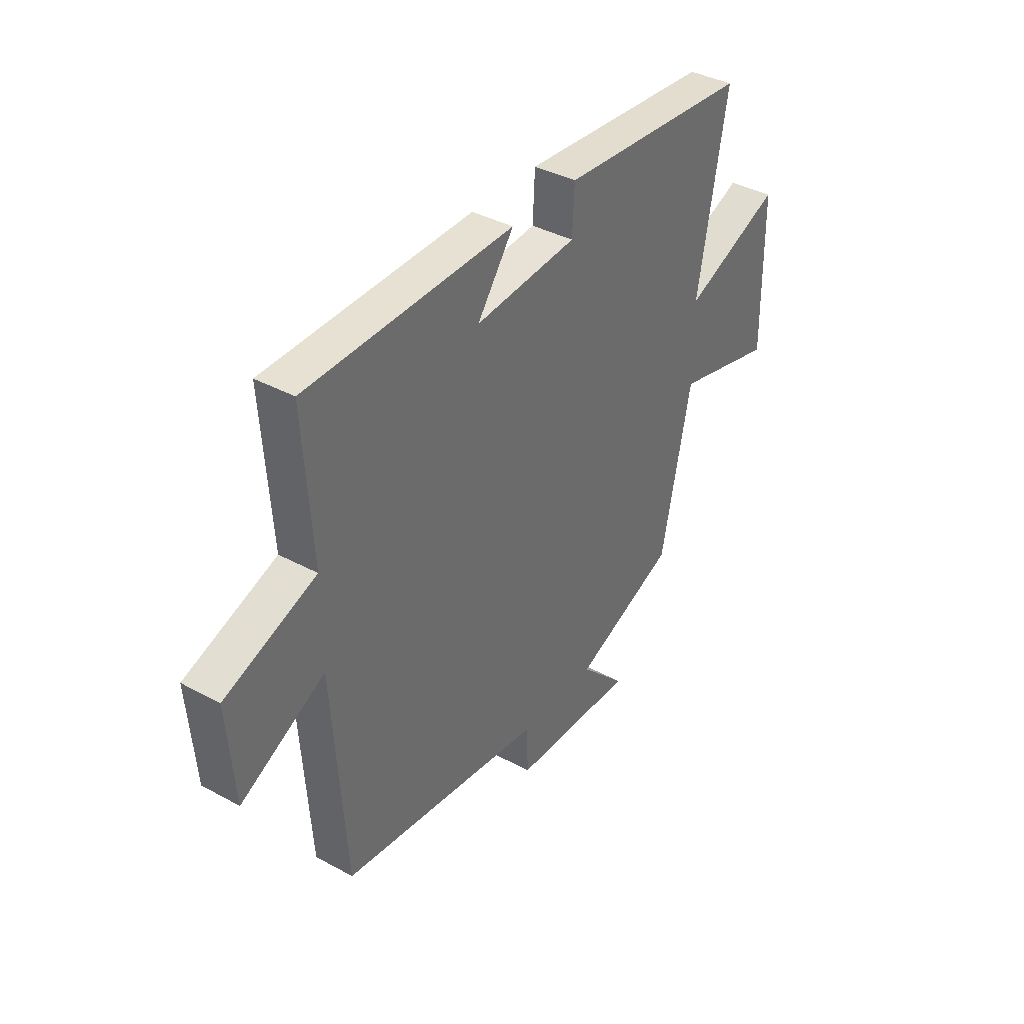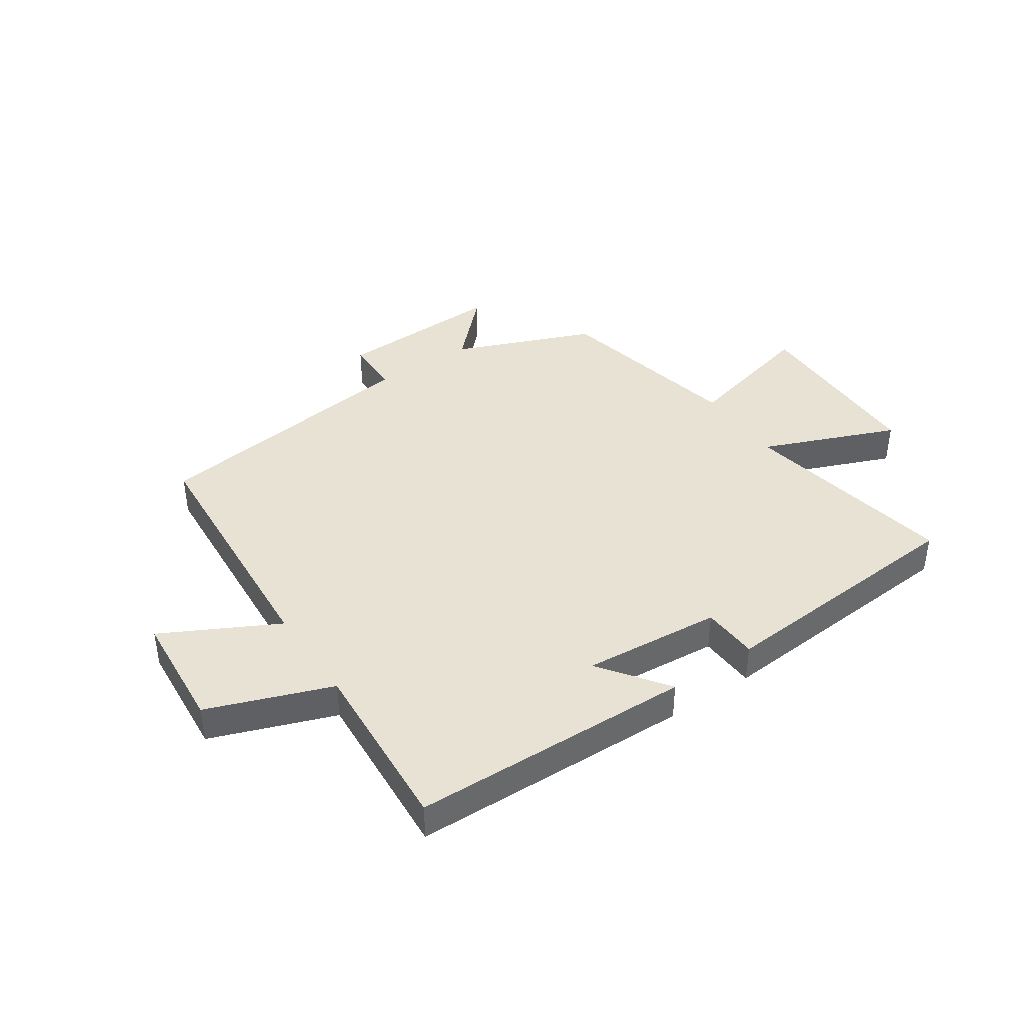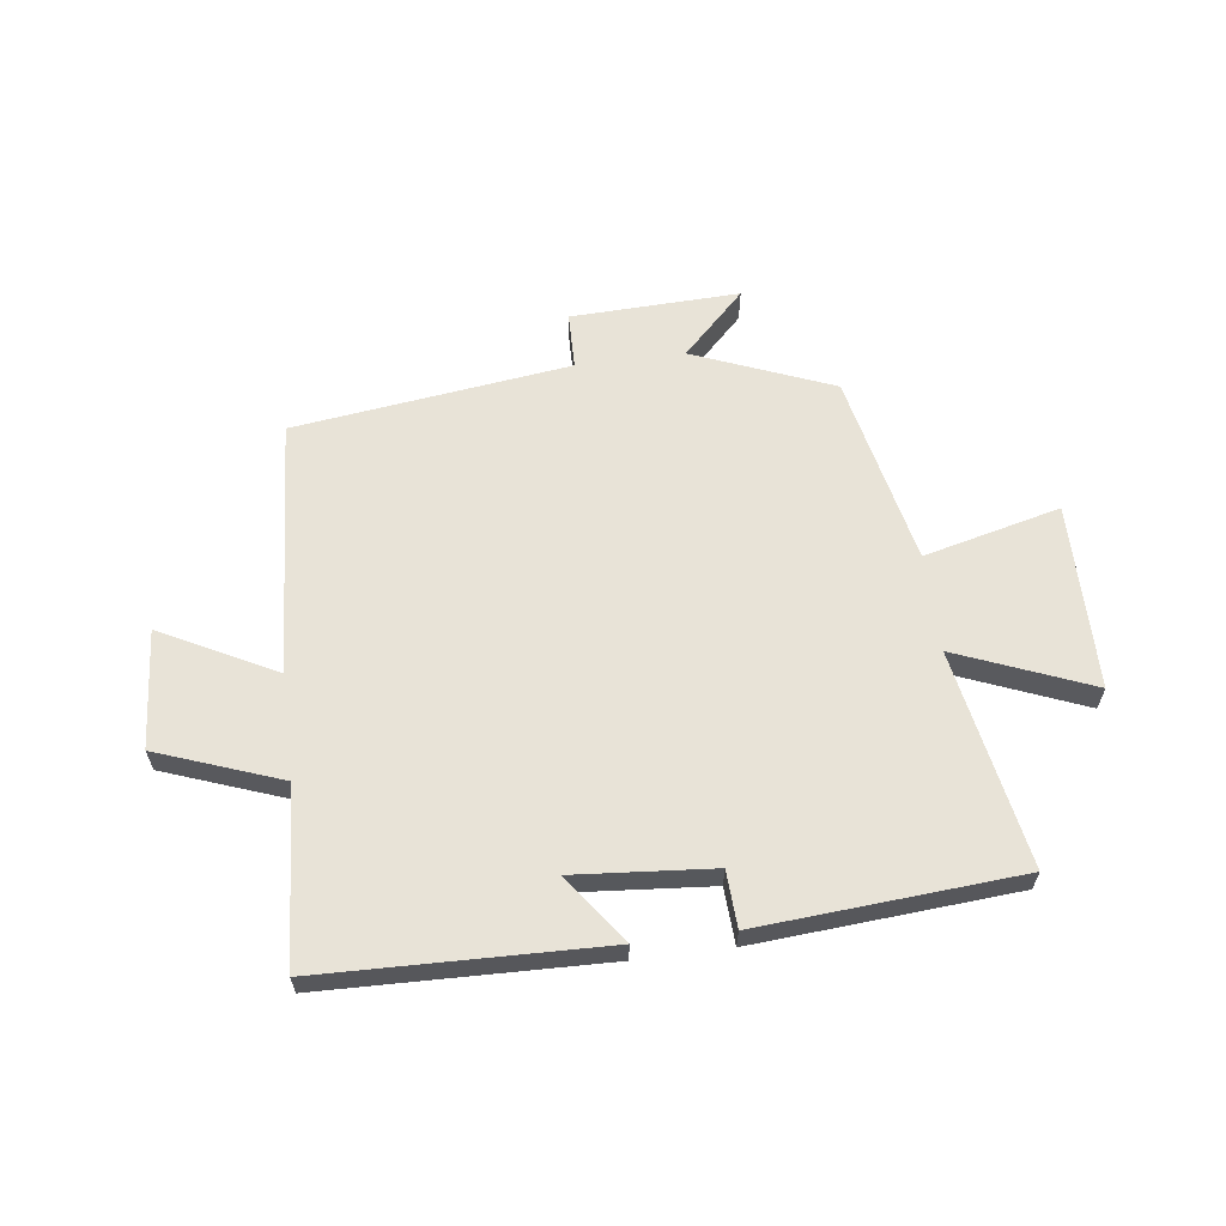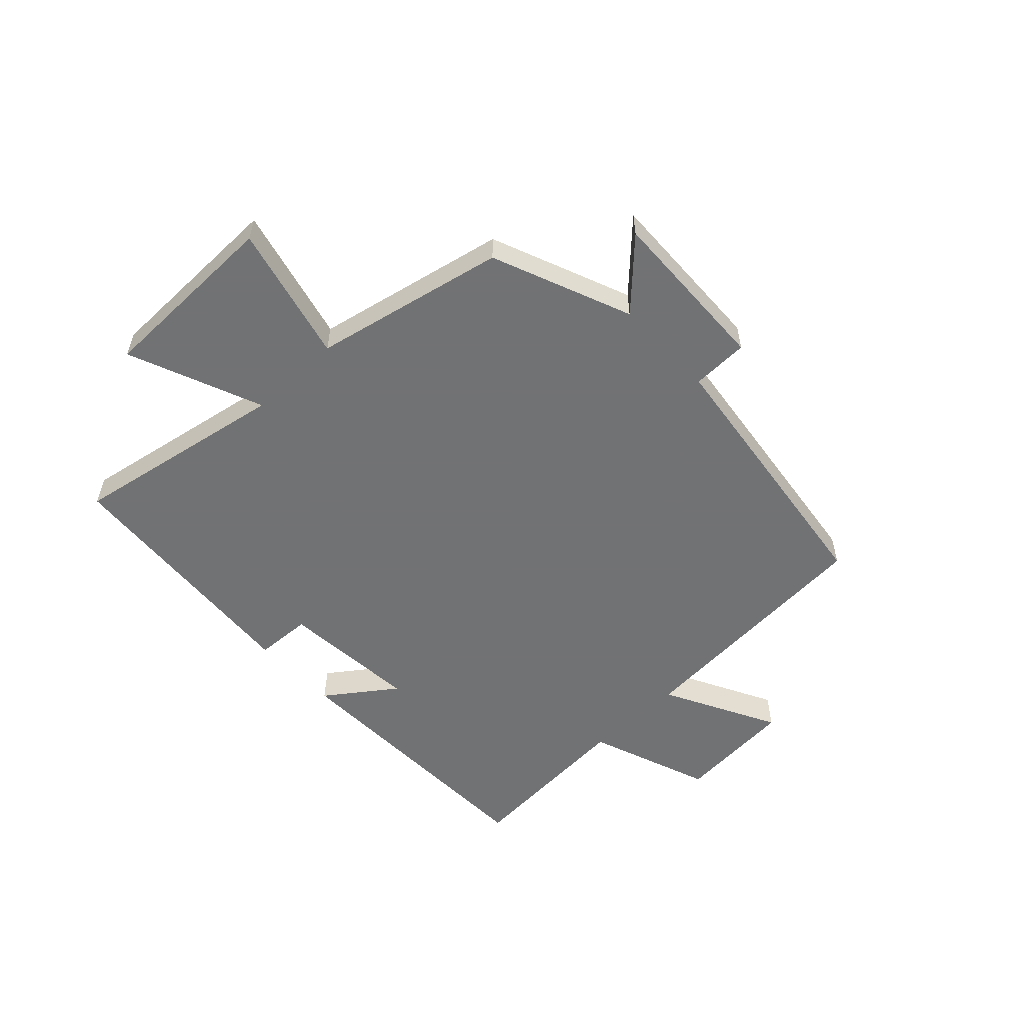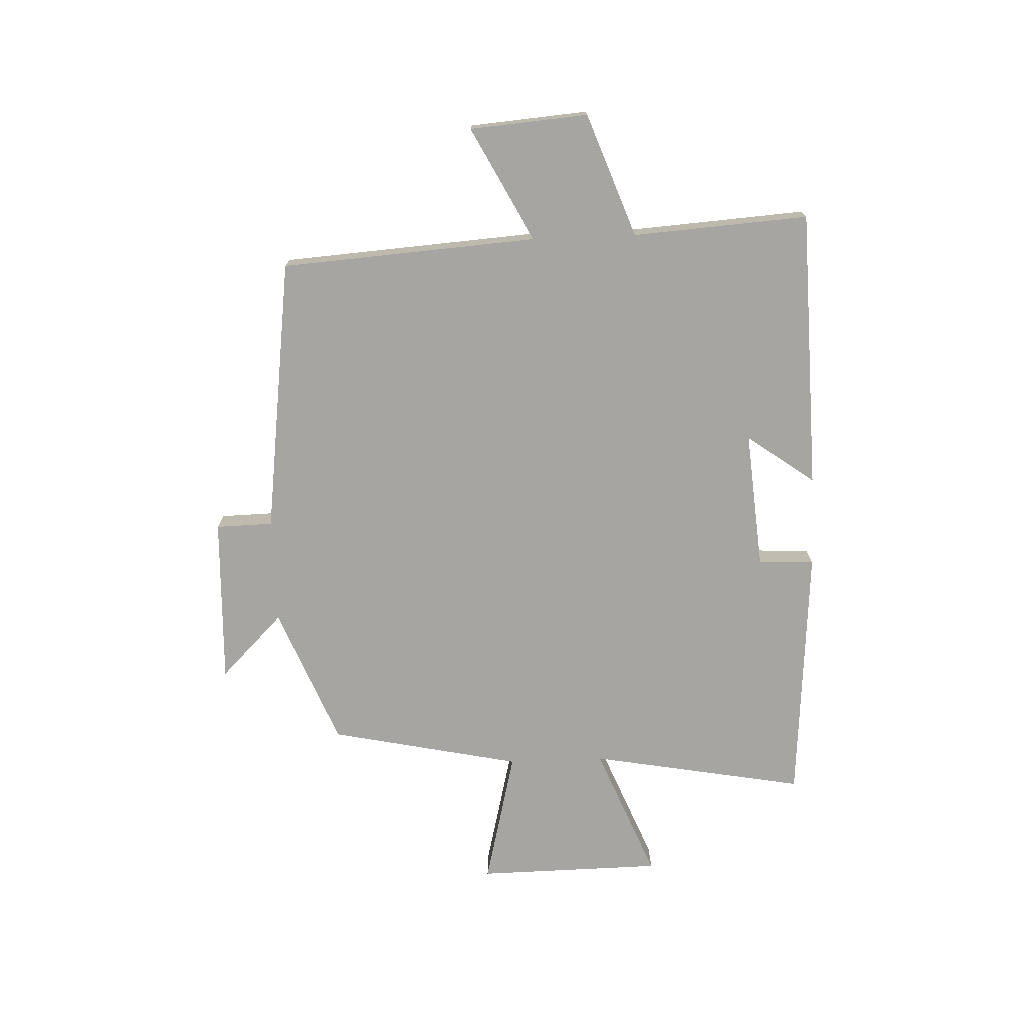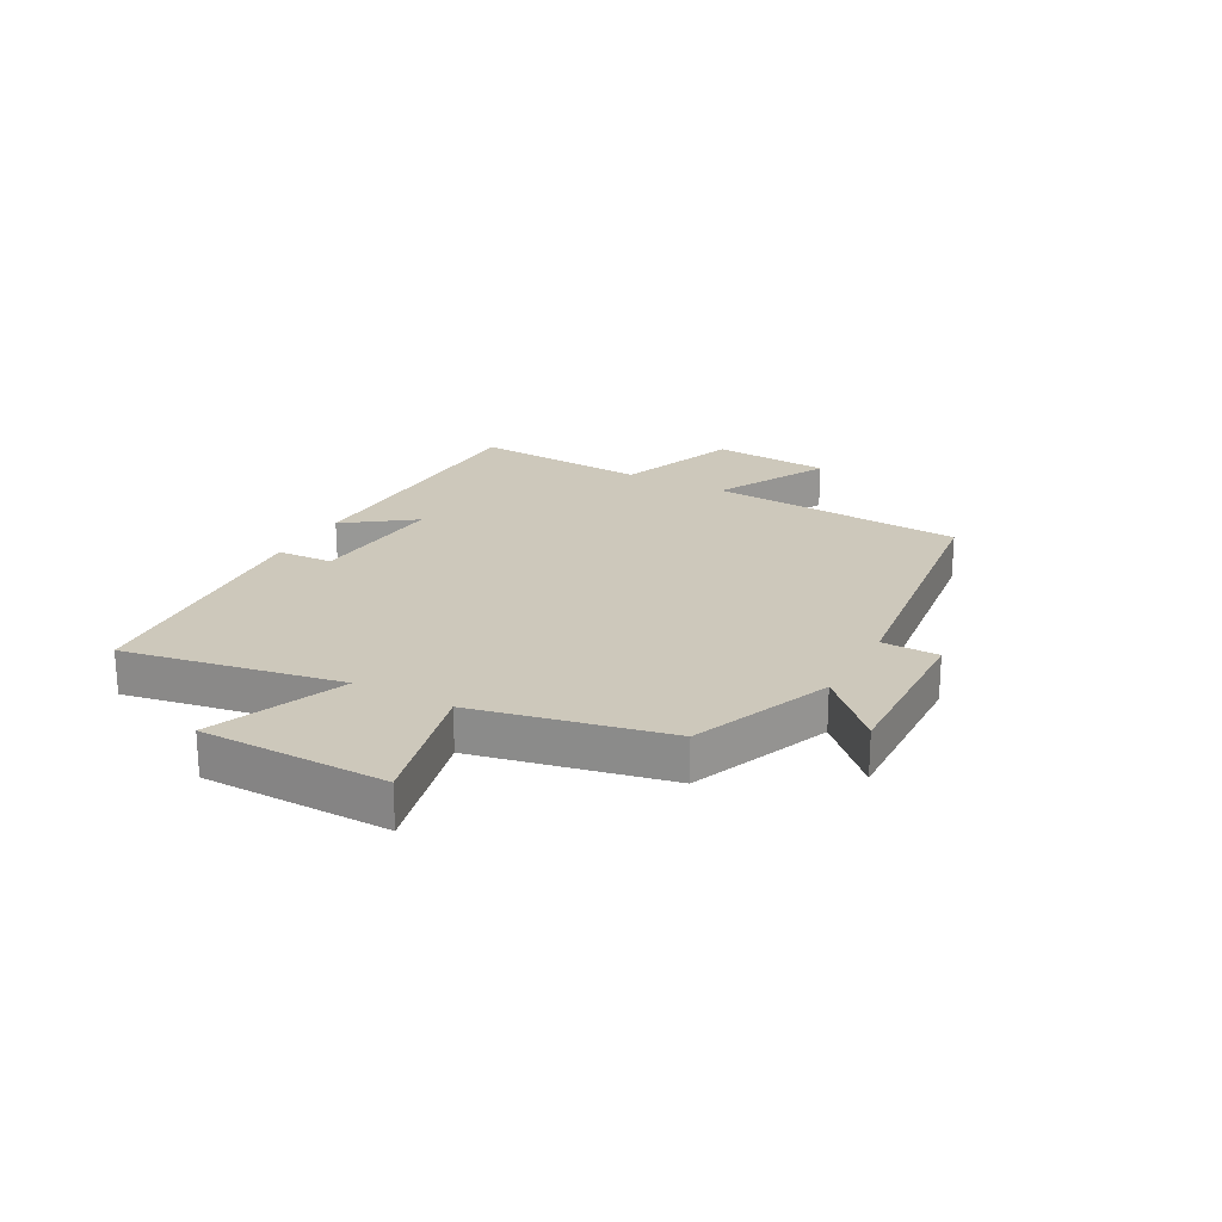
<metadata>
{"format":"obj","ext":"obj","renderer":"f3d","projection":"perspective","resolution":1024,"background":"white","views":[{"elev":37.9,"azim":-55.3,"up":"+Z"},{"elev":40.6,"azim":-34.1,"up":"+Y"},{"elev":61.6,"azim":-7.4,"up":"+Y"},{"elev":-55.6,"azim":133.3,"up":"+Y"},{"elev":-73.7,"azim":-87.7,"up":"+Y"},{"elev":22.0,"azim":118.6,"up":"+Y"}]}
</metadata>
<code>
v 0.568 0.07 0.467
v 0.5 0.07 0.095
v 0.731 0.07 0.189
v 0.735 0.07 -0.131
v 0.5 0.07 -0.073
v 0.43 0.07 -0.403
v 0.19 0.07 -0.5
v 0.298 0.07 -0.608
v 0.008 0.07 -0.598
v 0.006 0.07 -0.5
v -0.47 0.07 -0.438
v -0.5 0.07 0.004
v -0.696 0.07 -0.098
v -0.712 0.07 0.106
v -0.5 0.07 0.184
v -0.52 0.07 0.487
v -0.037 0.07 0.5
v -0.122 0.07 0.383
v 0.116 0.07 0.403
v 0.121 0.07 0.5
v 0.568 0 0.467
v 0.5 0 0.095
v 0.731 0 0.189
v 0.735 0 -0.131
v 0.5 0 -0.073
v 0.43 0 -0.403
v 0.19 0 -0.5
v 0.298 0 -0.608
v 0.008 0 -0.598
v 0.006 0 -0.5
v -0.47 0 -0.438
v -0.5 0 0.004
v -0.696 0 -0.098
v -0.712 0 0.106
v -0.5 0 0.184
v -0.52 0 0.487
v -0.037 0 0.5
v -0.122 0 0.383
v 0.116 0 0.403
v 0.121 0 0.5
f 19 20 1 2
f 18 19 2
f 15 16 17 18
f 15 18 2
f 12 13 14 15
f 10 11 12 15
f 10 15 2
f 7 8 9 10
f 5 6 7 10
f 5 10 2 3
f 3 4 5
f 22 21 40 39
f 22 39 38
f 38 37 36 35
f 22 38 35
f 35 34 33 32
f 35 32 31 30
f 22 35 30
f 30 29 28 27
f 30 27 26 25
f 23 22 30 25
f 25 24 23
f 1 21 22 2
f 2 22 23 3
f 3 23 24 4
f 4 24 25 5
f 5 25 26 6
f 6 26 27 7
f 7 27 28 8
f 8 28 29 9
f 9 29 30 10
f 10 30 31 11
f 11 31 32 12
f 12 32 33 13
f 13 33 34 14
f 14 34 35 15
f 15 35 36 16
f 16 36 37 17
f 17 37 38 18
f 18 38 39 19
f 19 39 40 20
f 20 40 21 1

</code>
